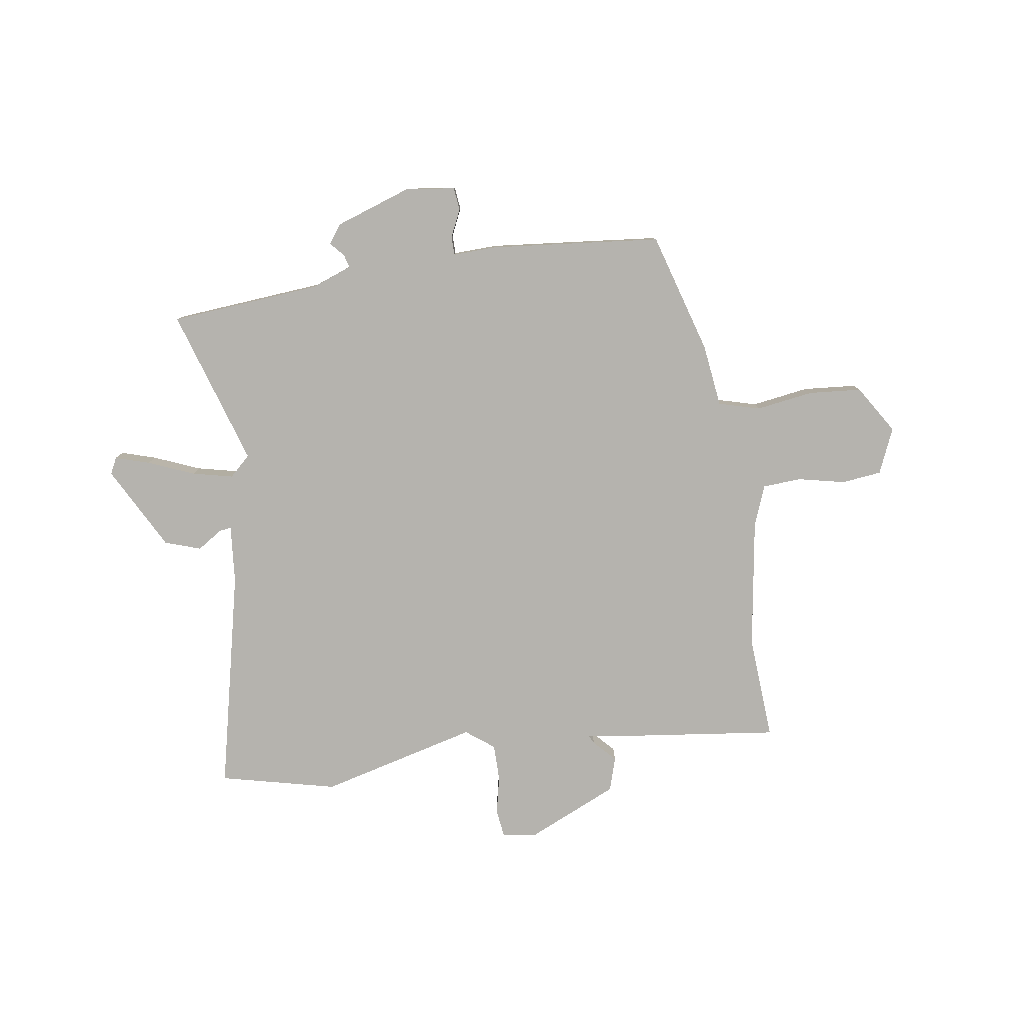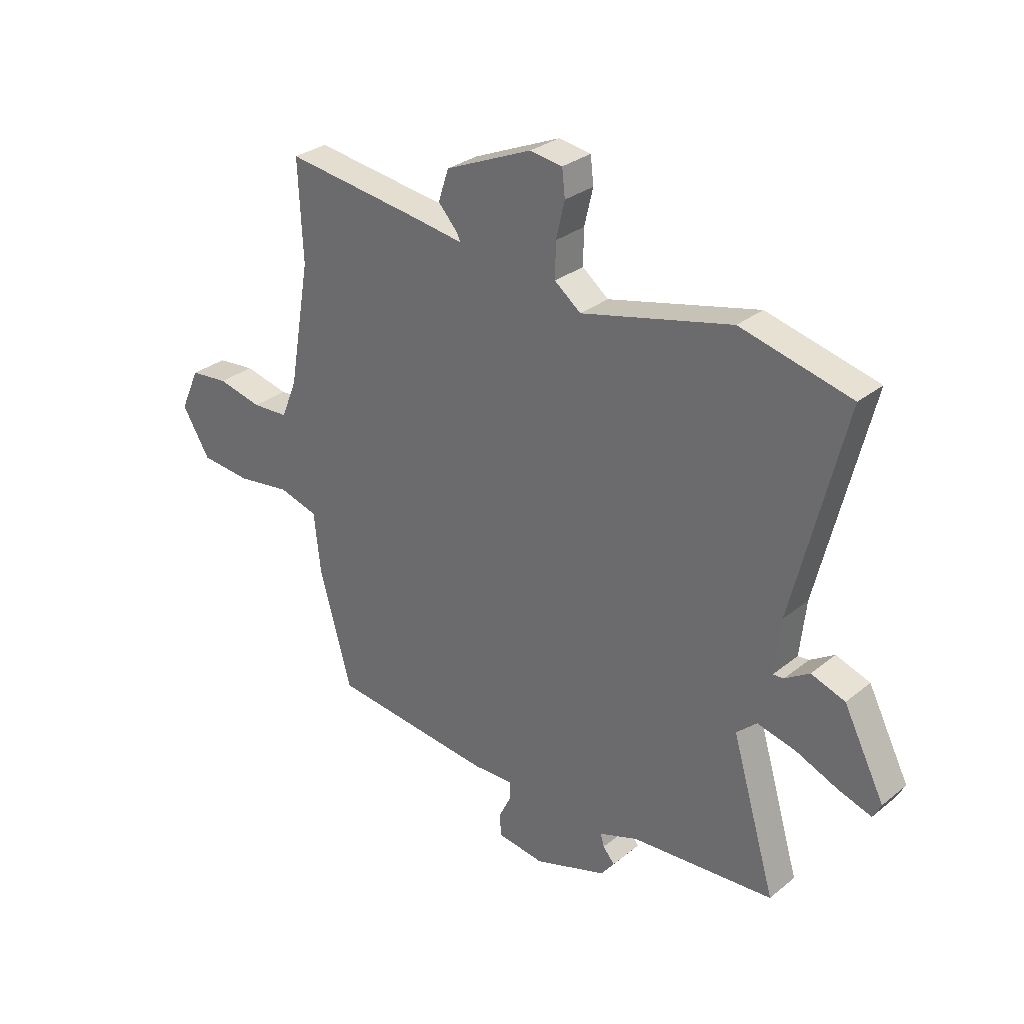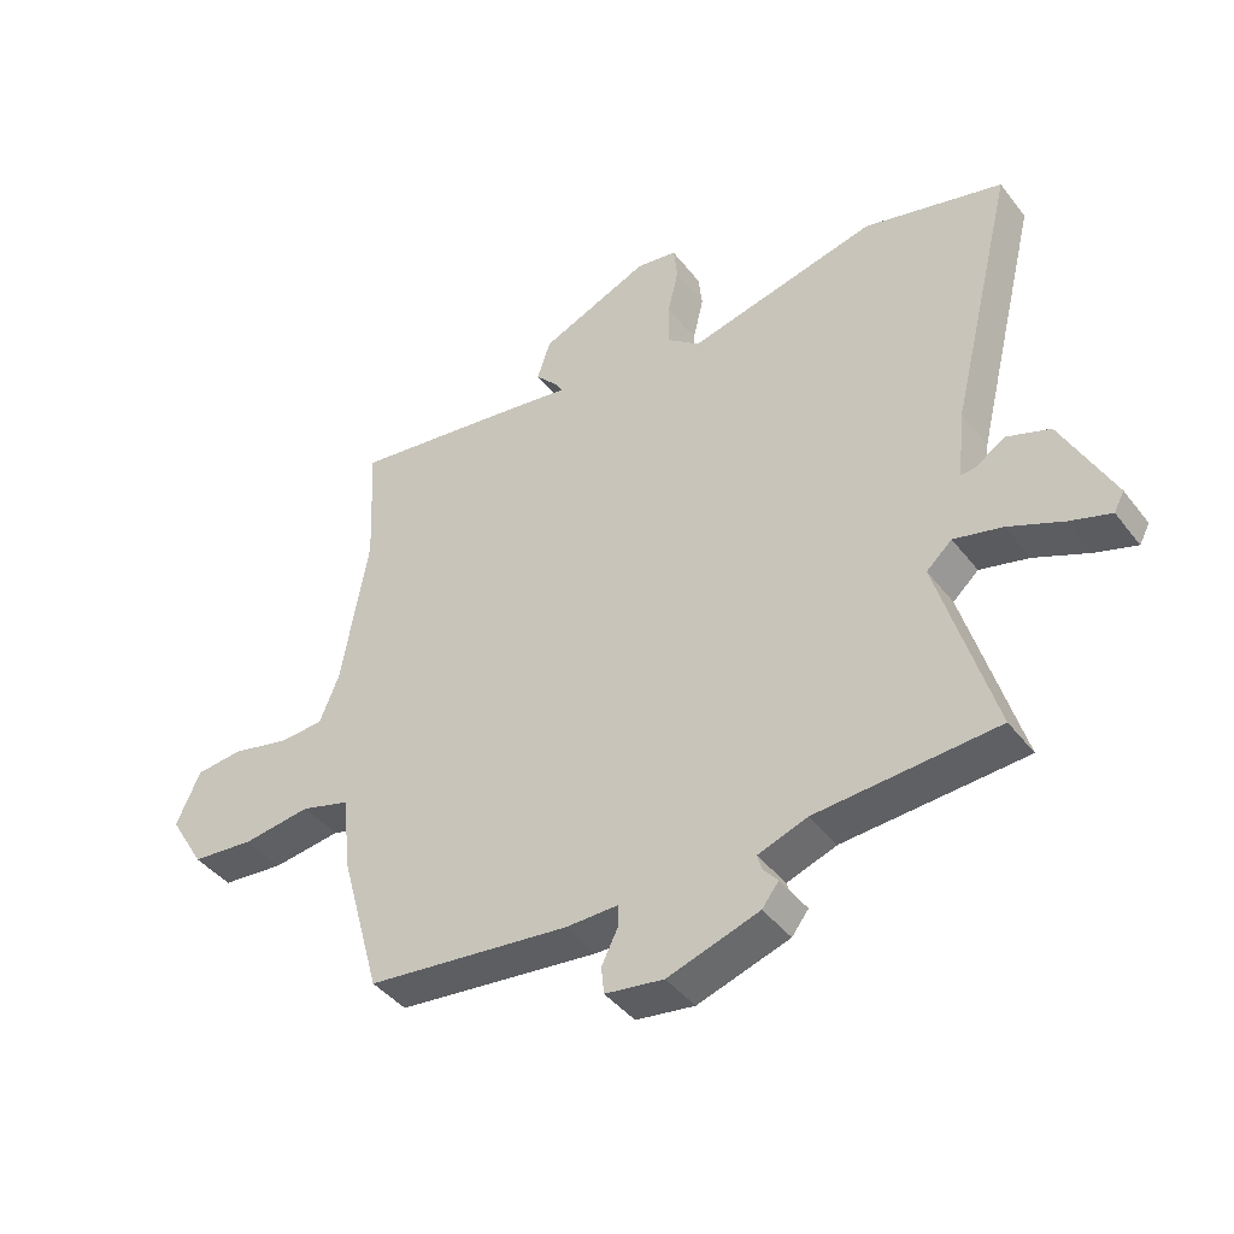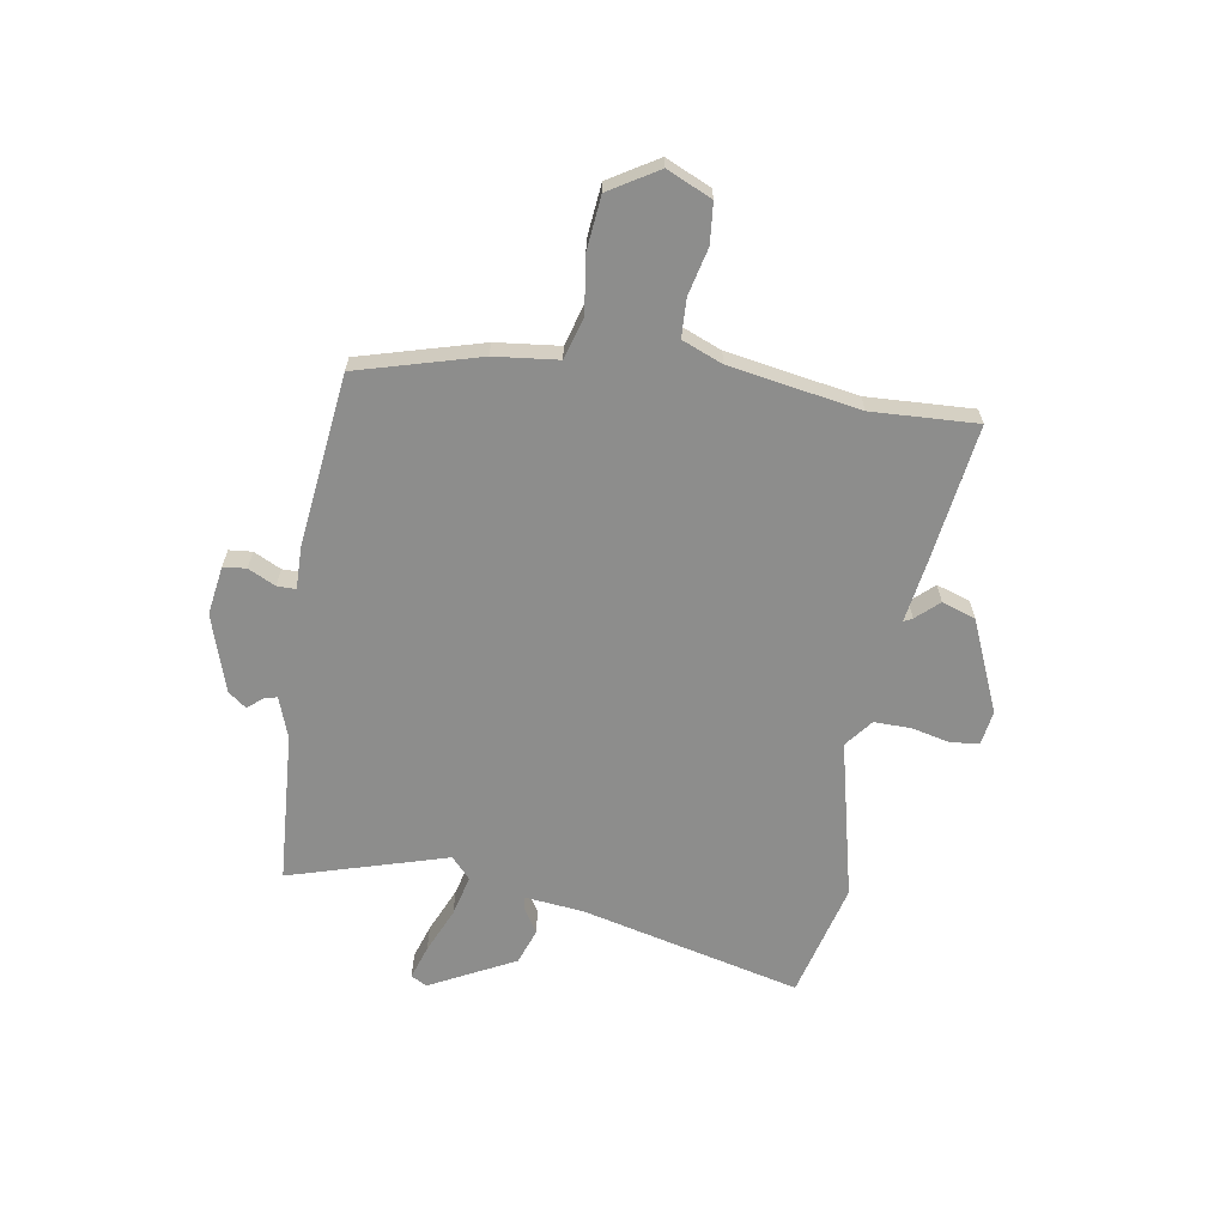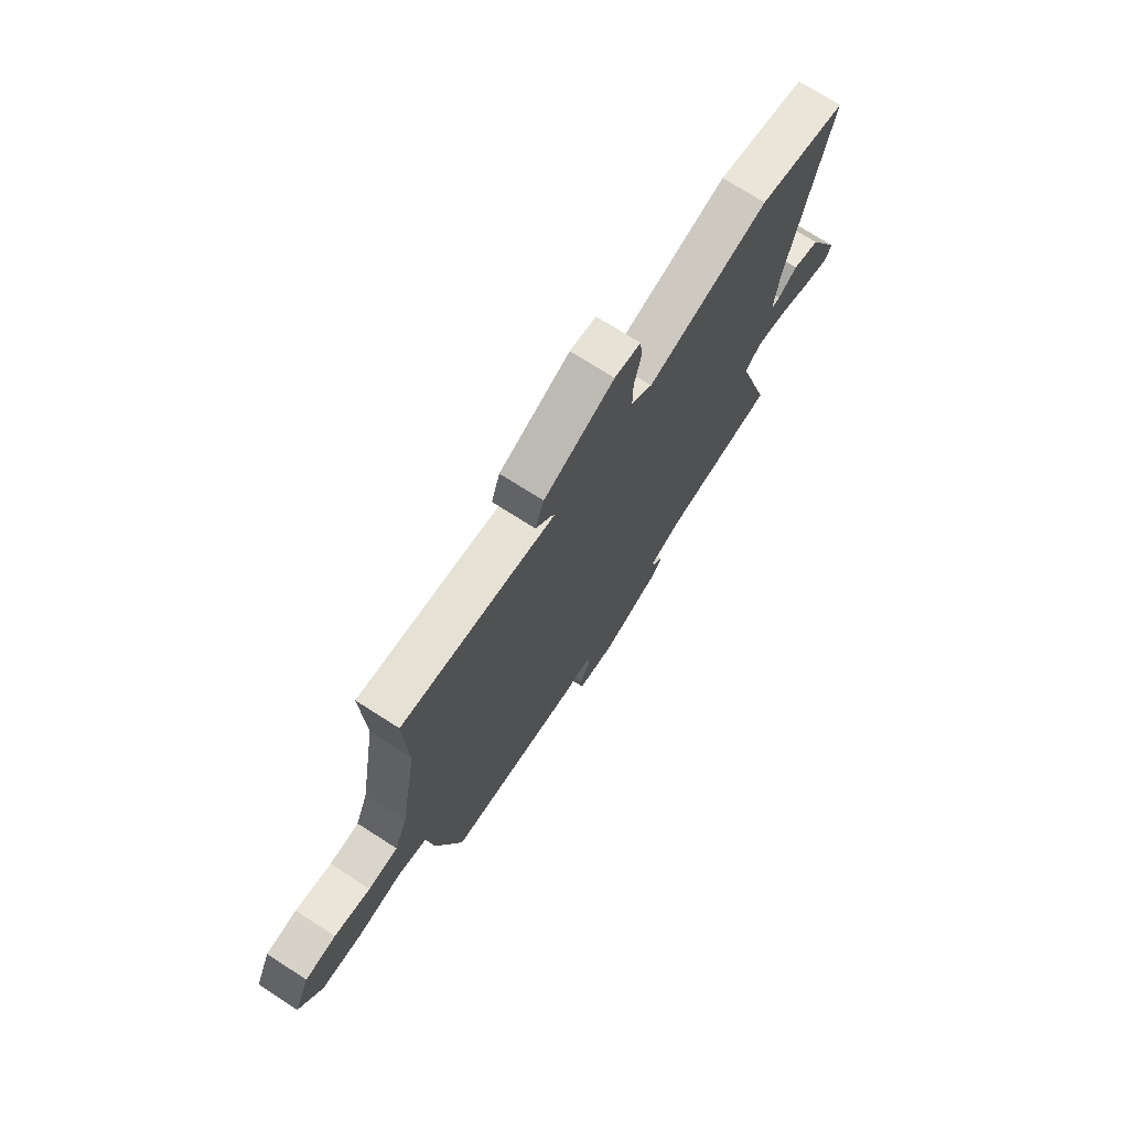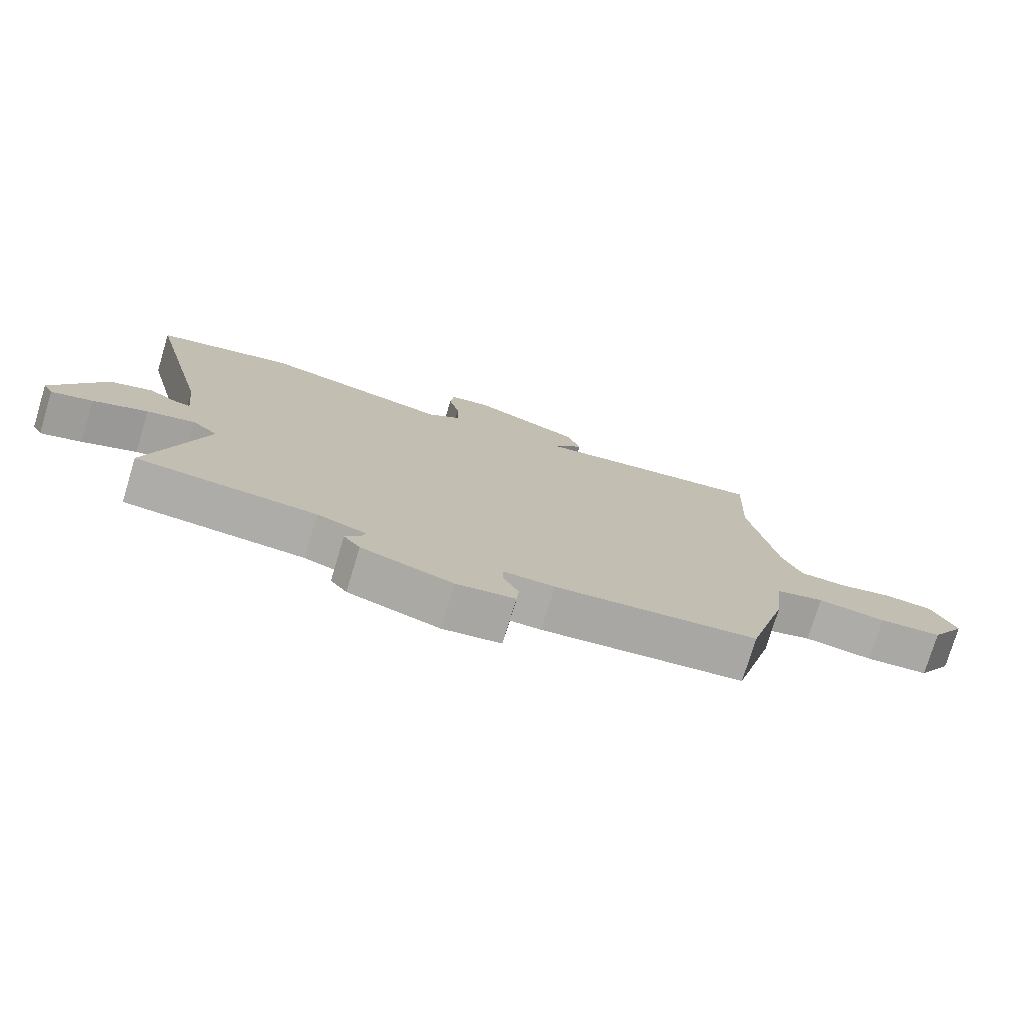
<metadata>
{"format":"obj","ext":"obj","renderer":"f3d","projection":"perspective","resolution":1024,"background":"white","views":[{"elev":-79.9,"azim":-170.4,"up":"+Y"},{"elev":29.6,"azim":40.5,"up":"+Z"},{"elev":-42.3,"azim":34.5,"up":"+Z"},{"elev":-64.5,"azim":-99.2,"up":"+Y"},{"elev":72.2,"azim":-57.2,"up":"+Z"},{"elev":-76.3,"azim":163.2,"up":"+Z"}]}
</metadata>
<code>
v -0.494 0.07 0.36
v -0.503 0.07 0.557
v -0.244 0.07 0.52
v -0.13 0.07 0.502
v -0.138 0.07 0.518
v -0.176 0.07 0.56
v -0.155 0.07 0.623
v 0.017 0.07 0.696
v 0.081 0.07 0.686
v 0.087 0.07 0.633
v 0.07 0.07 0.561
v 0.069 0.07 0.492
v 0.121 0.07 0.451
v 0.418 0.07 0.521
v 0.636 0.07 0.465
v 0.534 0.07 0.053
v 0.522 0.07 -0.056
v 0.544 0.07 -0.054
v 0.592 0.07 -0.024
v 0.659 0.07 -0.048
v 0.74 0.07 -0.207
v 0.724 0.07 -0.237
v 0.66 0.07 -0.216
v 0.575 0.07 -0.179
v 0.499 0.07 -0.16
v 0.459 0.07 -0.196
v 0.546 0.07 -0.492
v 0.263 0.07 -0.51
v 0.186 0.07 -0.537
v 0.193 0.07 -0.562
v 0.216 0.07 -0.589
v 0.19 0.07 -0.623
v 0.046 0.07 -0.669
v -0.046 0.07 -0.655
v -0.05 0.07 -0.612
v -0.025 0.07 -0.561
v -0.025 0.07 -0.526
v -0.106 0.07 -0.527
v -0.426 0.07 -0.489
v -0.489 0.07 -0.261
v -0.502 0.07 -0.142
v -0.579 0.07 -0.119
v -0.686 0.07 -0.133
v -0.785 0.07 -0.123
v -0.84 0.07 -0.032
v -0.802 0.07 0.052
v -0.727 0.07 0.059
v -0.639 0.07 0.038
v -0.567 0.07 0.041
v -0.536 0.07 0.117
v -0.494 0 0.36
v -0.503 0 0.557
v -0.244 0 0.52
v -0.13 0 0.502
v -0.138 0 0.518
v -0.176 0 0.56
v -0.155 0 0.623
v 0.017 0 0.696
v 0.081 0 0.686
v 0.087 0 0.633
v 0.07 0 0.561
v 0.069 0 0.492
v 0.121 0 0.451
v 0.418 0 0.521
v 0.636 0 0.465
v 0.534 0 0.053
v 0.522 0 -0.056
v 0.544 0 -0.054
v 0.592 0 -0.024
v 0.659 0 -0.048
v 0.74 0 -0.207
v 0.724 0 -0.237
v 0.66 0 -0.216
v 0.575 0 -0.179
v 0.499 0 -0.16
v 0.459 0 -0.196
v 0.546 0 -0.492
v 0.263 0 -0.51
v 0.186 0 -0.537
v 0.193 0 -0.562
v 0.216 0 -0.589
v 0.19 0 -0.623
v 0.046 0 -0.669
v -0.046 0 -0.655
v -0.05 0 -0.612
v -0.025 0 -0.561
v -0.025 0 -0.526
v -0.106 0 -0.527
v -0.426 0 -0.489
v -0.489 0 -0.261
v -0.502 0 -0.142
v -0.579 0 -0.119
v -0.686 0 -0.133
v -0.785 0 -0.123
v -0.84 0 -0.032
v -0.802 0 0.052
v -0.727 0 0.059
v -0.639 0 0.038
v -0.567 0 0.041
v -0.536 0 0.117
f 45 46 47 48
f 45 48 49
f 42 43 44 45
f 41 42 45 49
f 38 39 40 41
f 37 38 41 49
f 33 34 35 36
f 33 36 37
f 30 31 32 33
f 29 30 33 37
f 28 29 37 49
f 26 27 28 49
f 21 22 23 24
f 21 24 25
f 18 19 20 21
f 17 18 21 25
f 16 17 25 26
f 13 14 15 16
f 12 13 16 26
f 8 9 10 11
f 8 11 12
f 5 6 7 8
f 4 5 8 12
f 1 2 3 4
f 50 1 4 12
f 12 26 49 50
f 98 97 96 95
f 99 98 95
f 95 94 93 92
f 99 95 92 91
f 91 90 89 88
f 99 91 88 87
f 86 85 84 83
f 87 86 83
f 83 82 81 80
f 87 83 80 79
f 99 87 79 78
f 99 78 77 76
f 74 73 72 71
f 75 74 71
f 71 70 69 68
f 75 71 68 67
f 76 75 67 66
f 66 65 64 63
f 76 66 63 62
f 61 60 59 58
f 62 61 58
f 58 57 56 55
f 62 58 55 54
f 54 53 52 51
f 62 54 51 100
f 100 99 76 62
f 1 51 52 2
f 2 52 53 3
f 3 53 54 4
f 4 54 55 5
f 5 55 56 6
f 6 56 57 7
f 7 57 58 8
f 8 58 59 9
f 9 59 60 10
f 10 60 61 11
f 11 61 62 12
f 12 62 63 13
f 13 63 64 14
f 14 64 65 15
f 15 65 66 16
f 16 66 67 17
f 17 67 68 18
f 18 68 69 19
f 19 69 70 20
f 20 70 71 21
f 21 71 72 22
f 22 72 73 23
f 23 73 74 24
f 24 74 75 25
f 25 75 76 26
f 26 76 77 27
f 27 77 78 28
f 28 78 79 29
f 29 79 80 30
f 30 80 81 31
f 31 81 82 32
f 32 82 83 33
f 33 83 84 34
f 34 84 85 35
f 35 85 86 36
f 36 86 87 37
f 37 87 88 38
f 38 88 89 39
f 39 89 90 40
f 40 90 91 41
f 41 91 92 42
f 42 92 93 43
f 43 93 94 44
f 44 94 95 45
f 45 95 96 46
f 46 96 97 47
f 47 97 98 48
f 48 98 99 49
f 49 99 100 50
f 50 100 51 1

</code>
